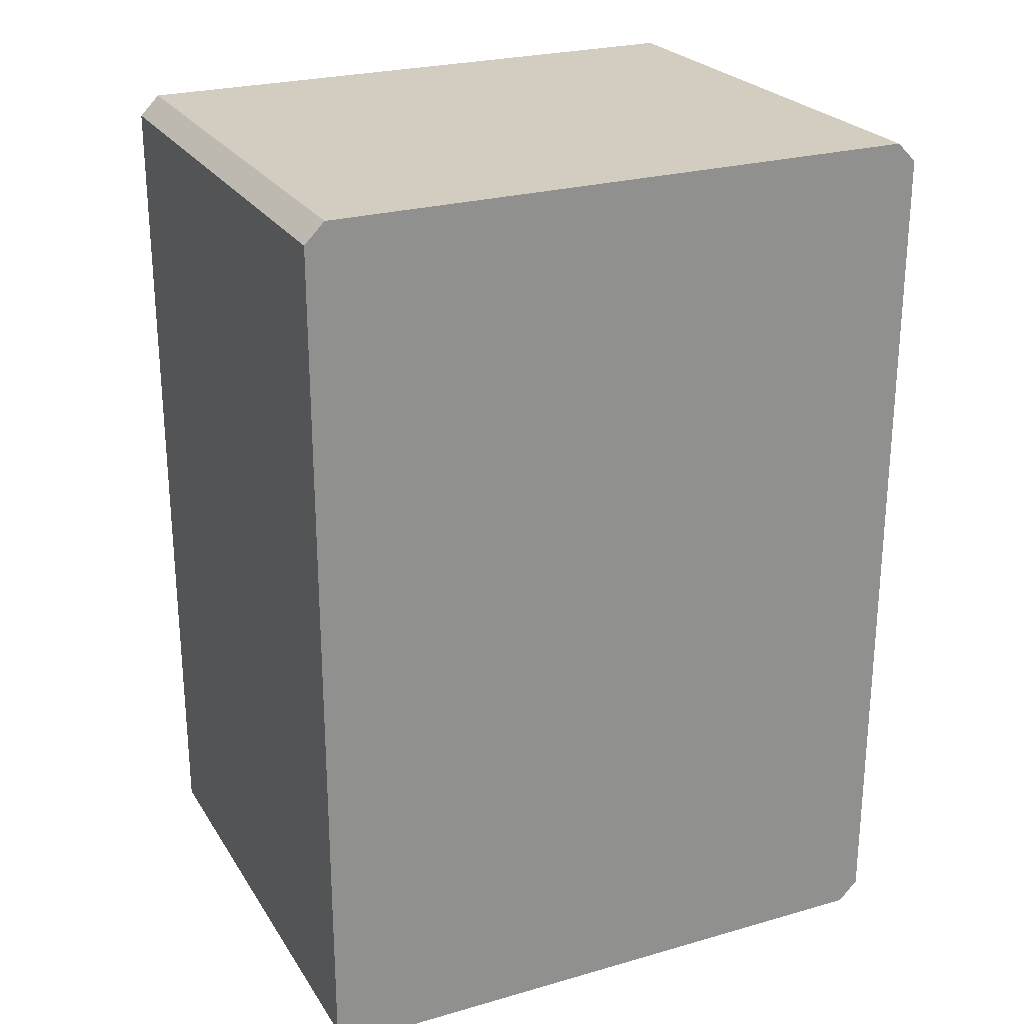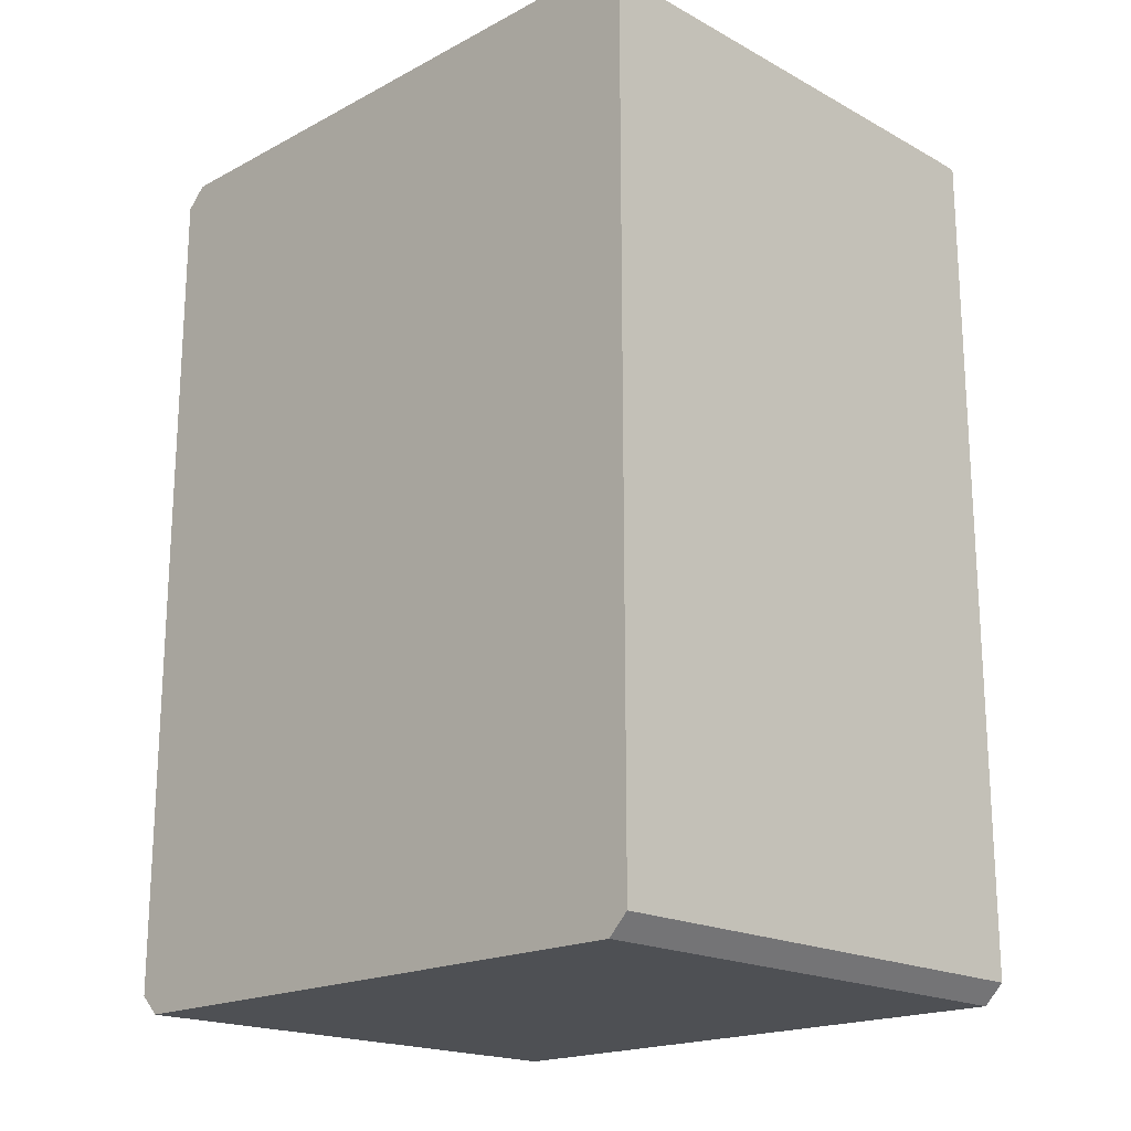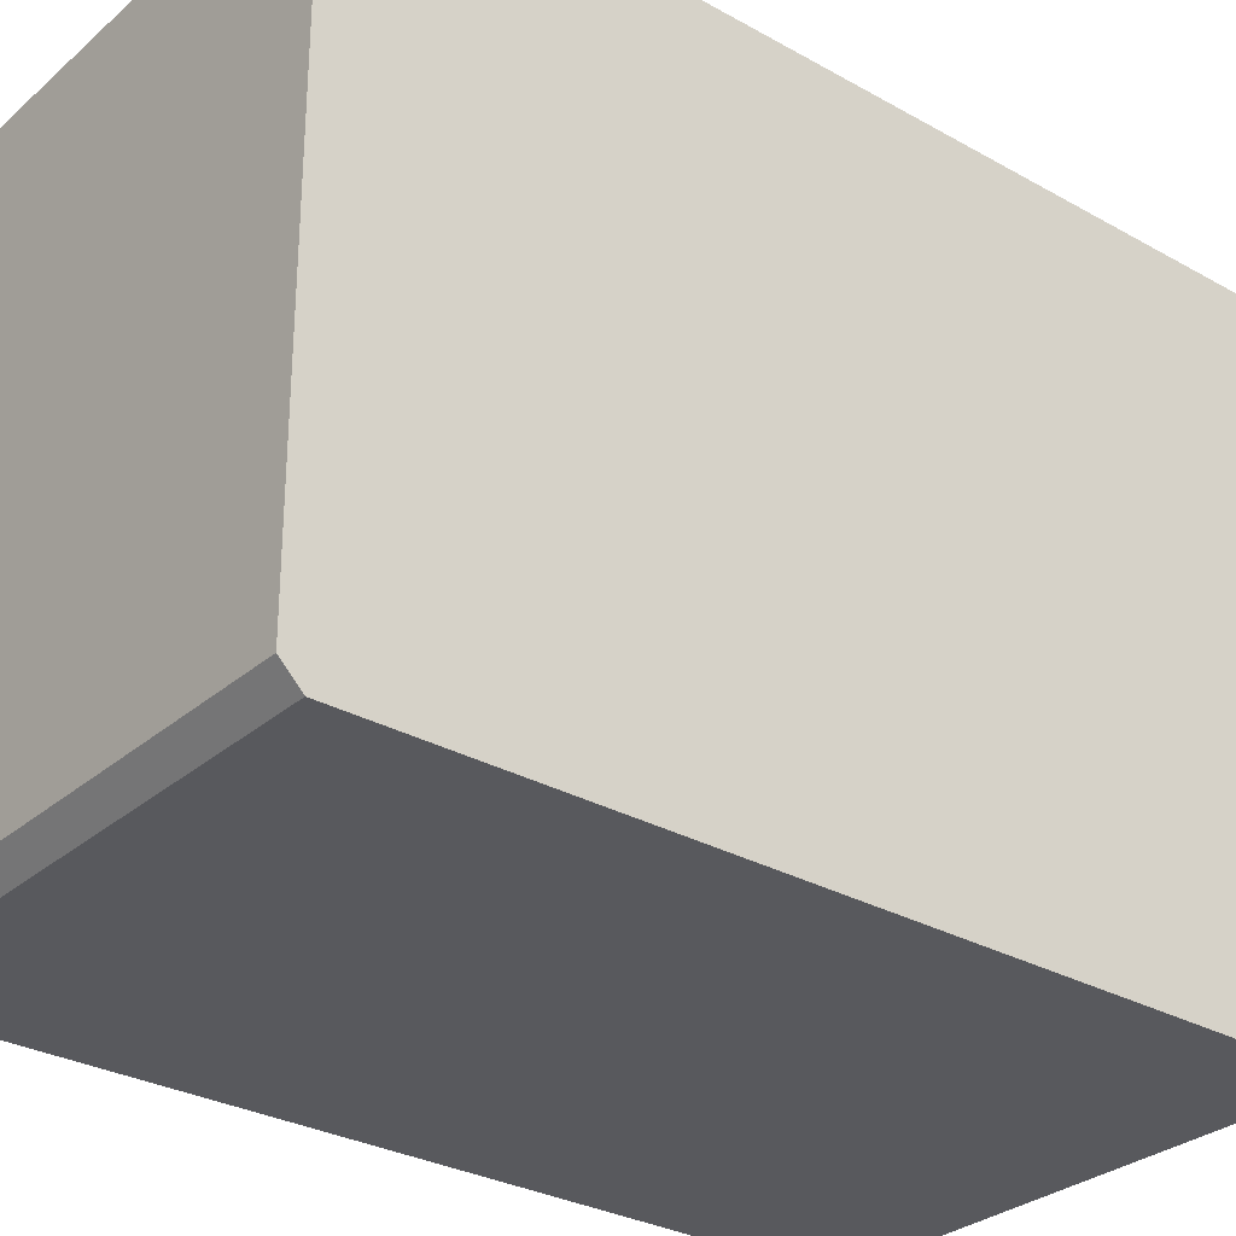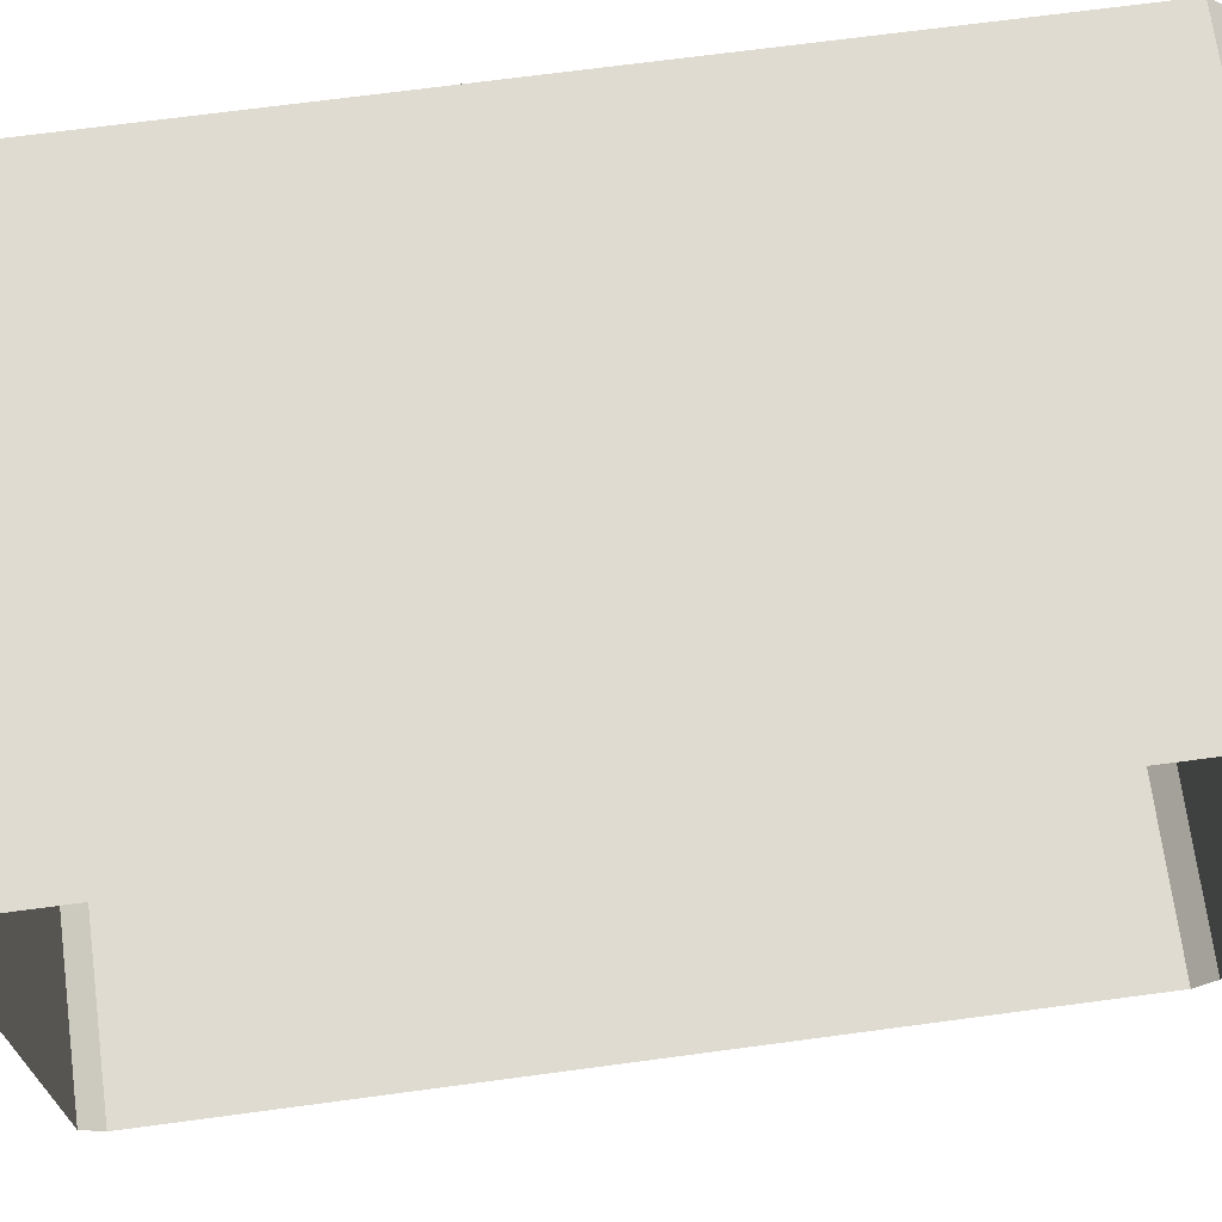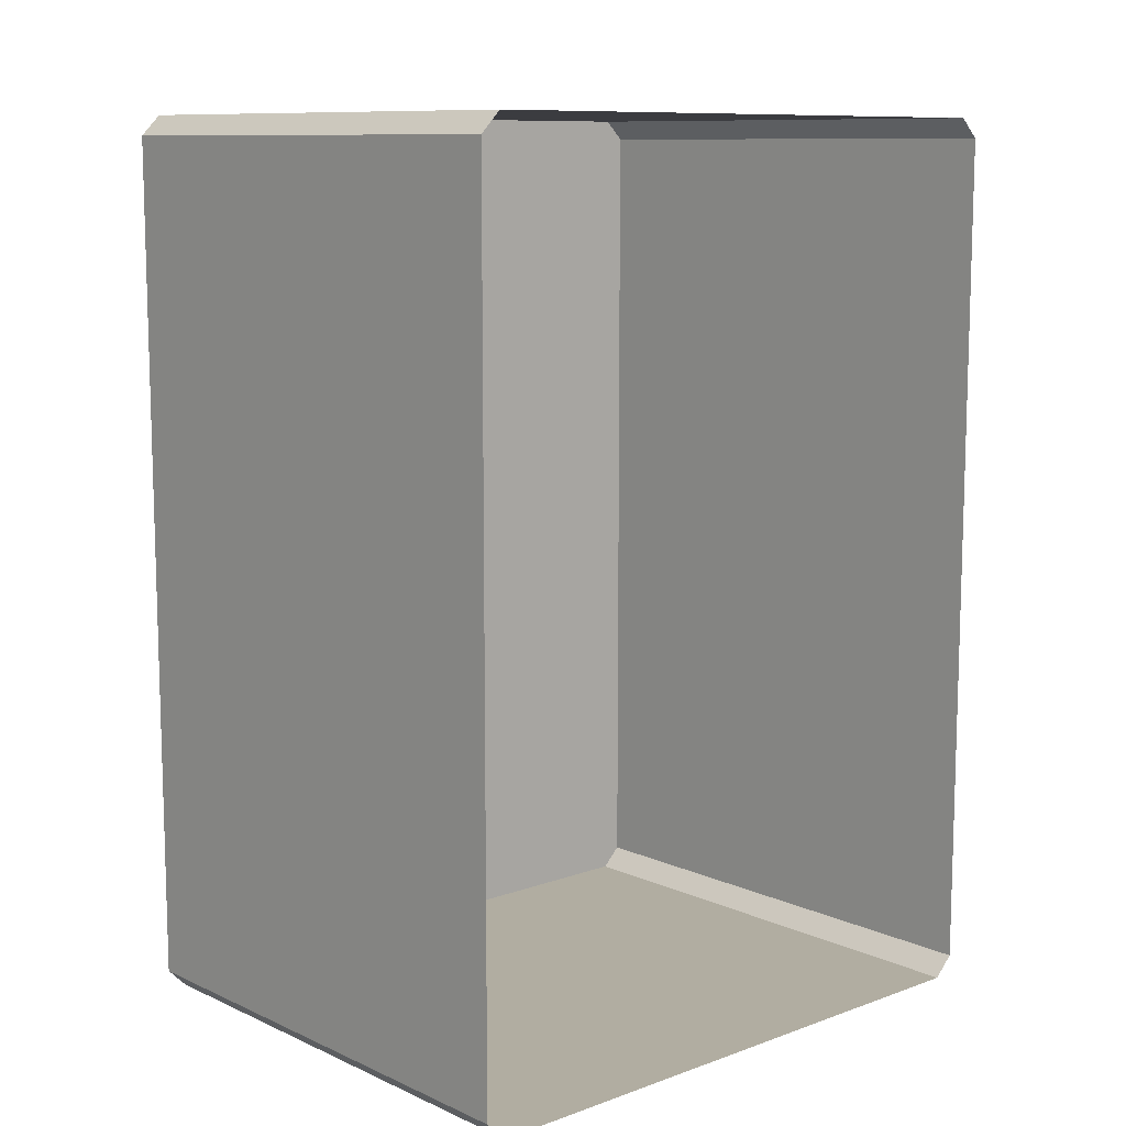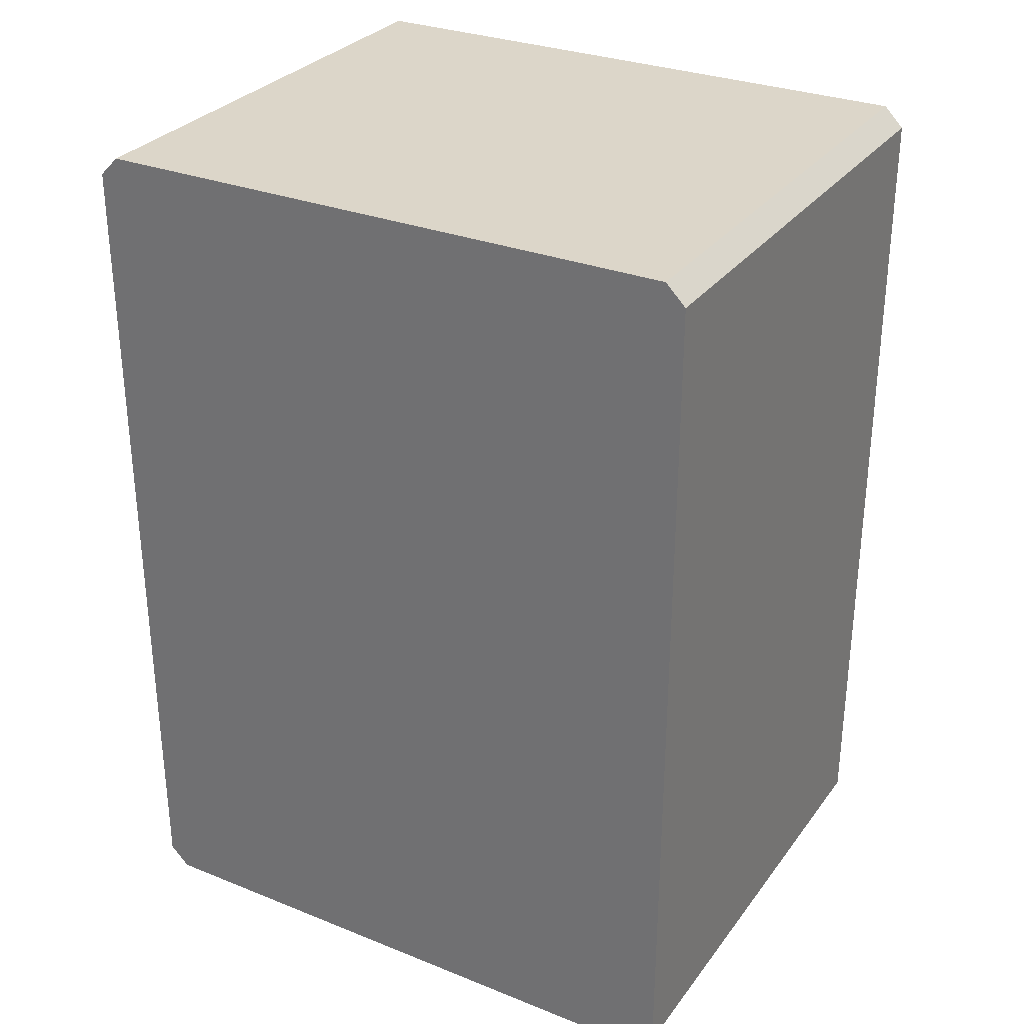
<metadata>
{"format":"obj","ext":"obj","renderer":"f3d","projection":"perspective","resolution":1024,"background":"white","views":[{"elev":24.6,"azim":-115.0,"up":"+Y"},{"elev":-19.0,"azim":-45.5,"up":"+Y"},{"elev":-30.2,"azim":-129.1,"up":"+Z"},{"elev":69.9,"azim":82.4,"up":"+Z"},{"elev":10.3,"azim":48.0,"up":"+Y"},{"elev":30.4,"azim":-60.0,"up":"+Y"}]}
</metadata>
<code>
o Combined_Mesh_(root:_scene)
v -1.106 0.1866 -0.06797
v -1.106 0.1872 0.06983
v -1.106 0.1909 -0.06371
v -1.106 0.1914 0.06554
v -1.106 0.003466 0.06983
v -1.106 0.003466 -0.06797
v -1.106 -0.000813 0.06555
v -1.106 -0.000812 -0.0637
v -1.106 0.1866 -0.06797
v -0.9953 0.1866 -0.06797
v -1.106 0.003466 -0.06797
v -0.9953 0.003466 -0.06797
v -0.9953 0.1914 0.06554
v -1.106 0.1914 0.06554
v -1.106 0.1909 -0.06371
v -0.9953 0.1909 -0.06371
v -1.106 0.1872 0.06983
v -0.9953 0.1872 0.06983
v -1.106 0.003466 0.06983
v -0.9953 0.003466 0.06983
v -0.9953 -0.000812 -0.0637
v -1.106 -0.000812 -0.0637
v -1.106 -0.000813 0.06555
v -0.9953 -0.000813 0.06555
v -1.106 0.1909 -0.06371
v -1.106 0.1866 -0.06797
v -0.9953 0.1866 -0.06797
v -0.9953 0.1909 -0.06371
v -1.106 0.1872 0.06983
v -1.106 0.1914 0.06554
v -0.9953 0.1914 0.06554
v -0.9953 0.1872 0.06983
v -1.106 0.003466 -0.06797
v -1.106 -0.000812 -0.0637
v -0.9953 -0.000812 -0.0637
v -0.9953 0.003466 -0.06797
v -1.106 -0.000813 0.06555
v -1.106 0.003466 0.06983
v -0.9953 0.003466 0.06983
v -0.9953 -0.000813 0.06555
v -0.9953 0.1872 0.06983
v -0.9953 0.1914 0.06554
v -0.9953 0.003466 0.06983
v -0.9953 -0.000813 0.06555
v -0.9953 0.003466 -0.06797
v -0.9953 -0.000812 -0.0637
v -0.9953 0.1872 0.06983
v -0.9953 0.1909 -0.06371
v -0.9953 0.1866 -0.06797
v -0.9953 0.1866 -0.06797
f 13 15 16
f 37 39 40
f 29 31 32
f 21 23 24
f 1 3 2
f 19 18 20
f 10 11 12
f 25 27 28
f 33 35 36
f 13 14 15
f 37 38 39
f 29 30 31
f 21 22 23
f 2 5 1
f 7 8 6
f 6 1 5
f 3 4 2
f 5 7 6
f 19 17 18
f 10 9 11
f 25 26 27
f 33 34 35
l 47 43
l 43 44
l 45 46
l 50 45
l 41 42
l 48 49

</code>
